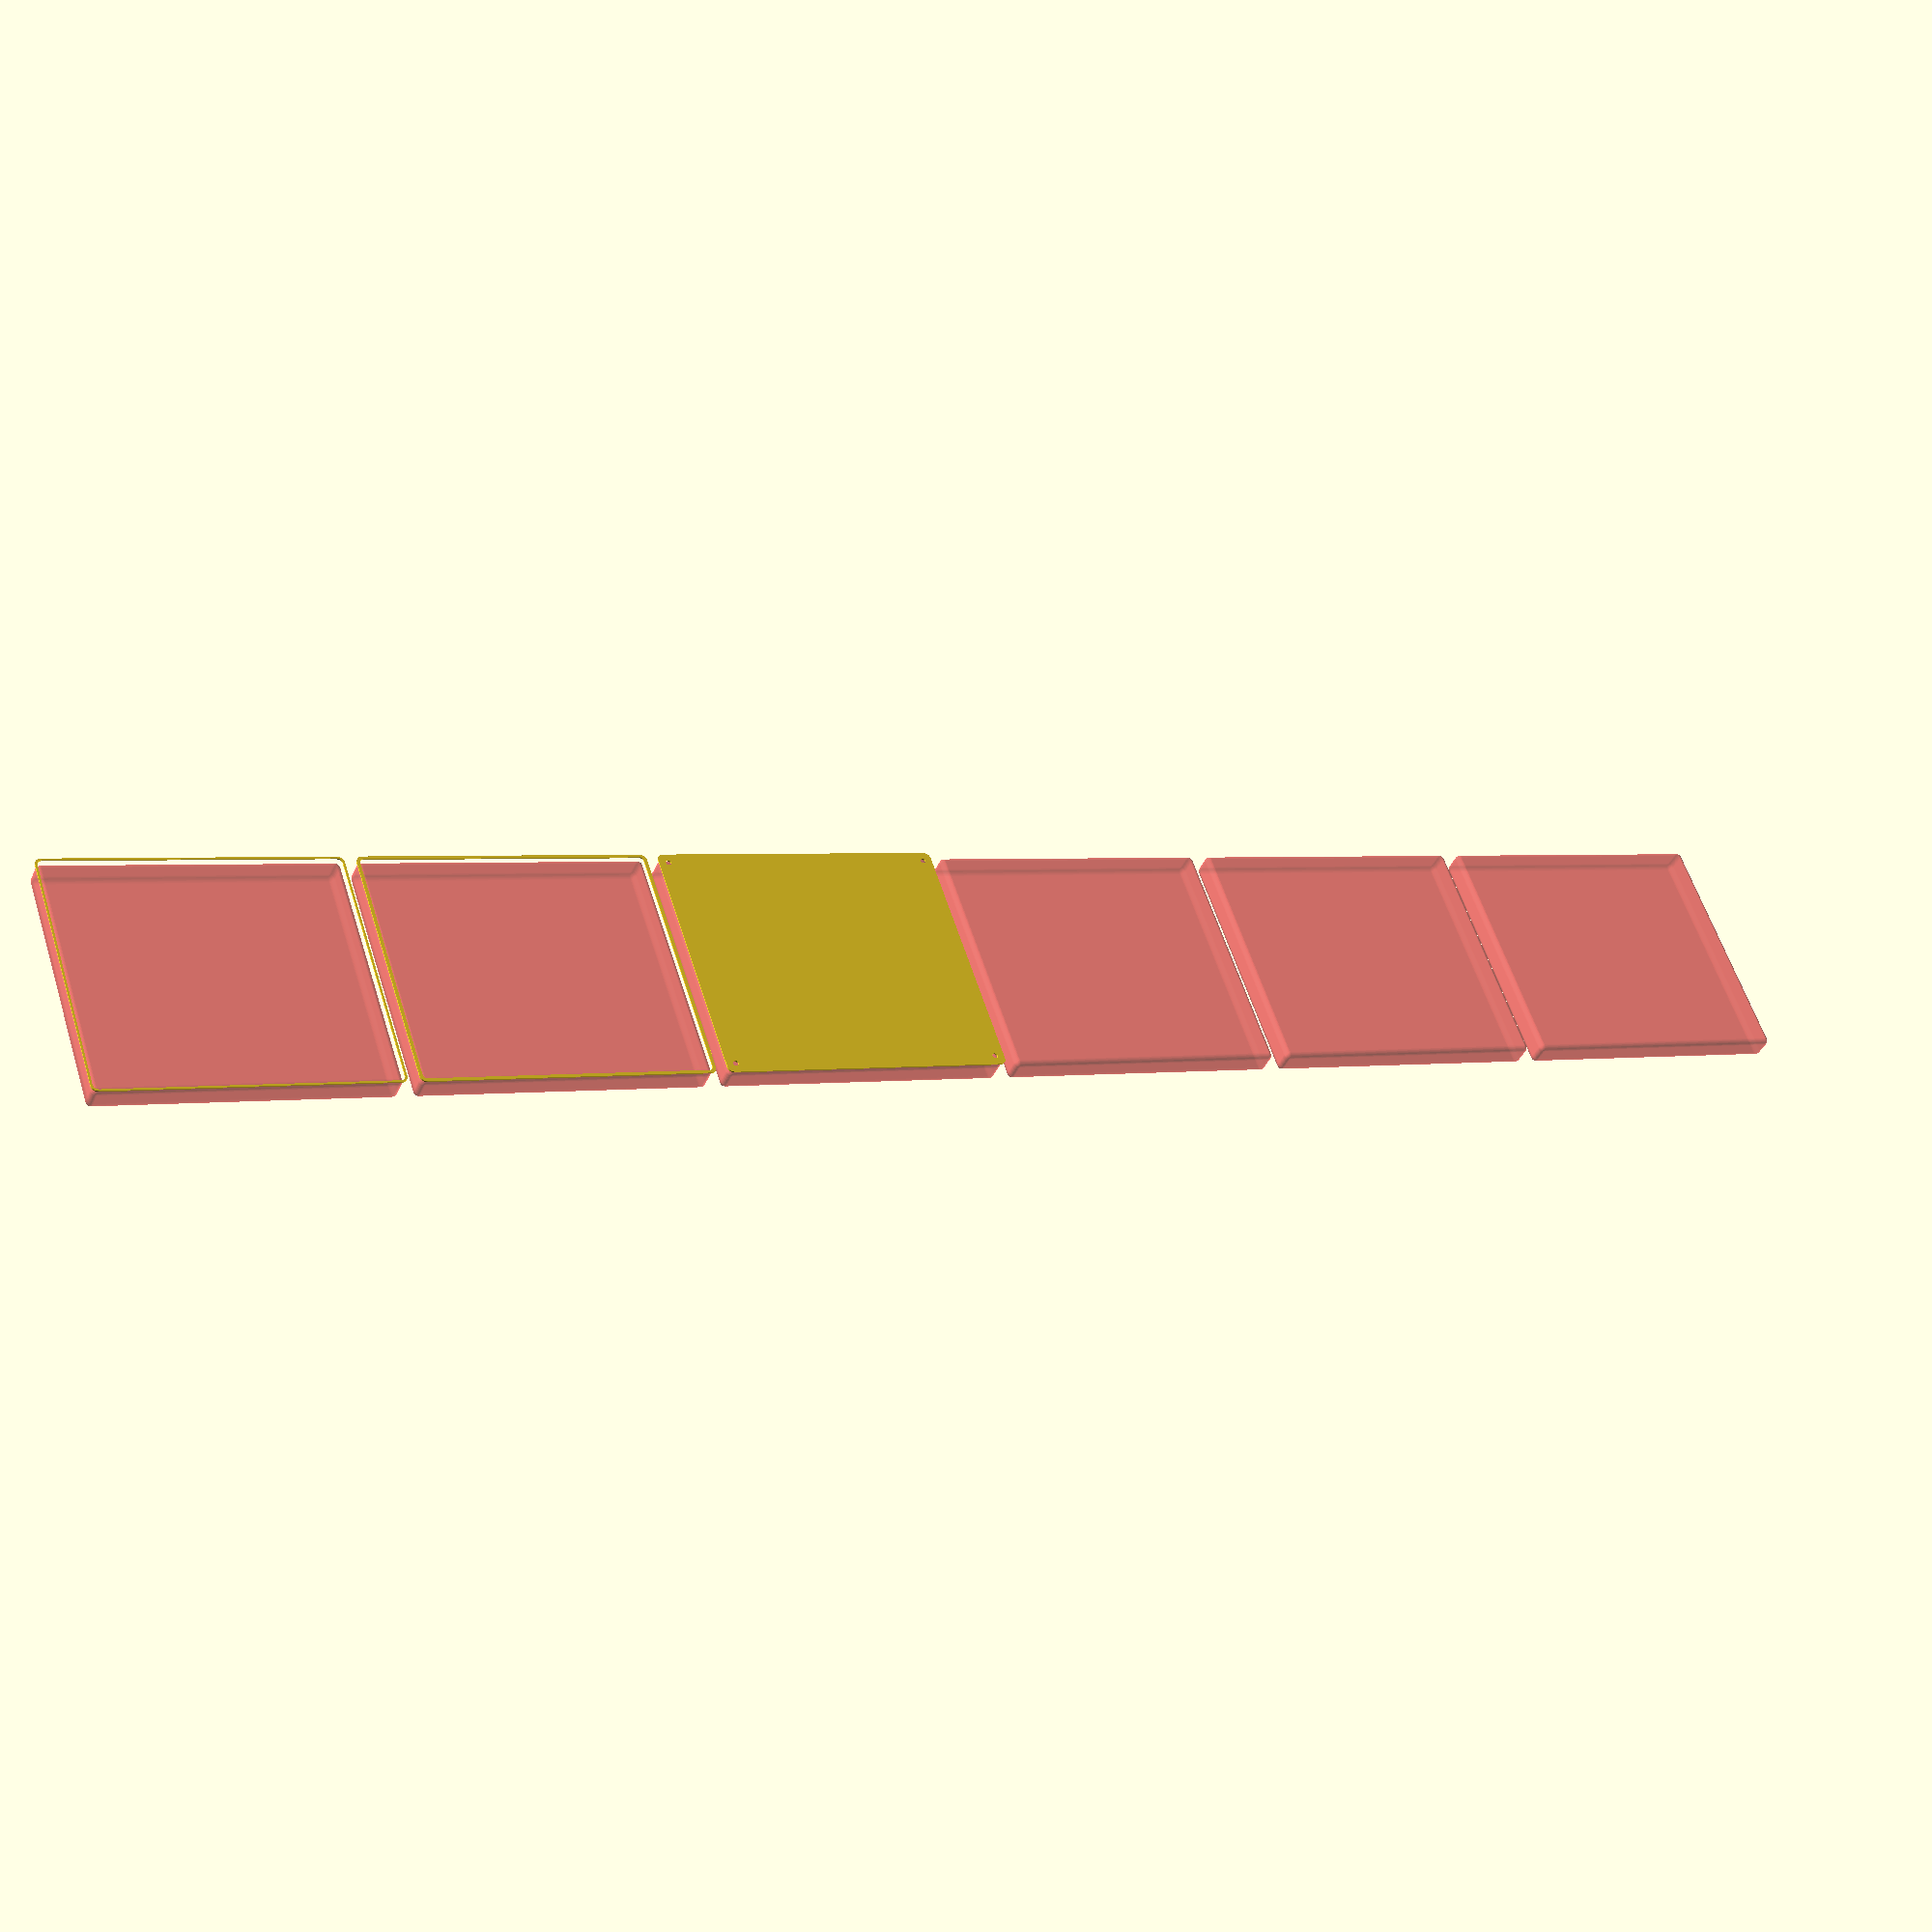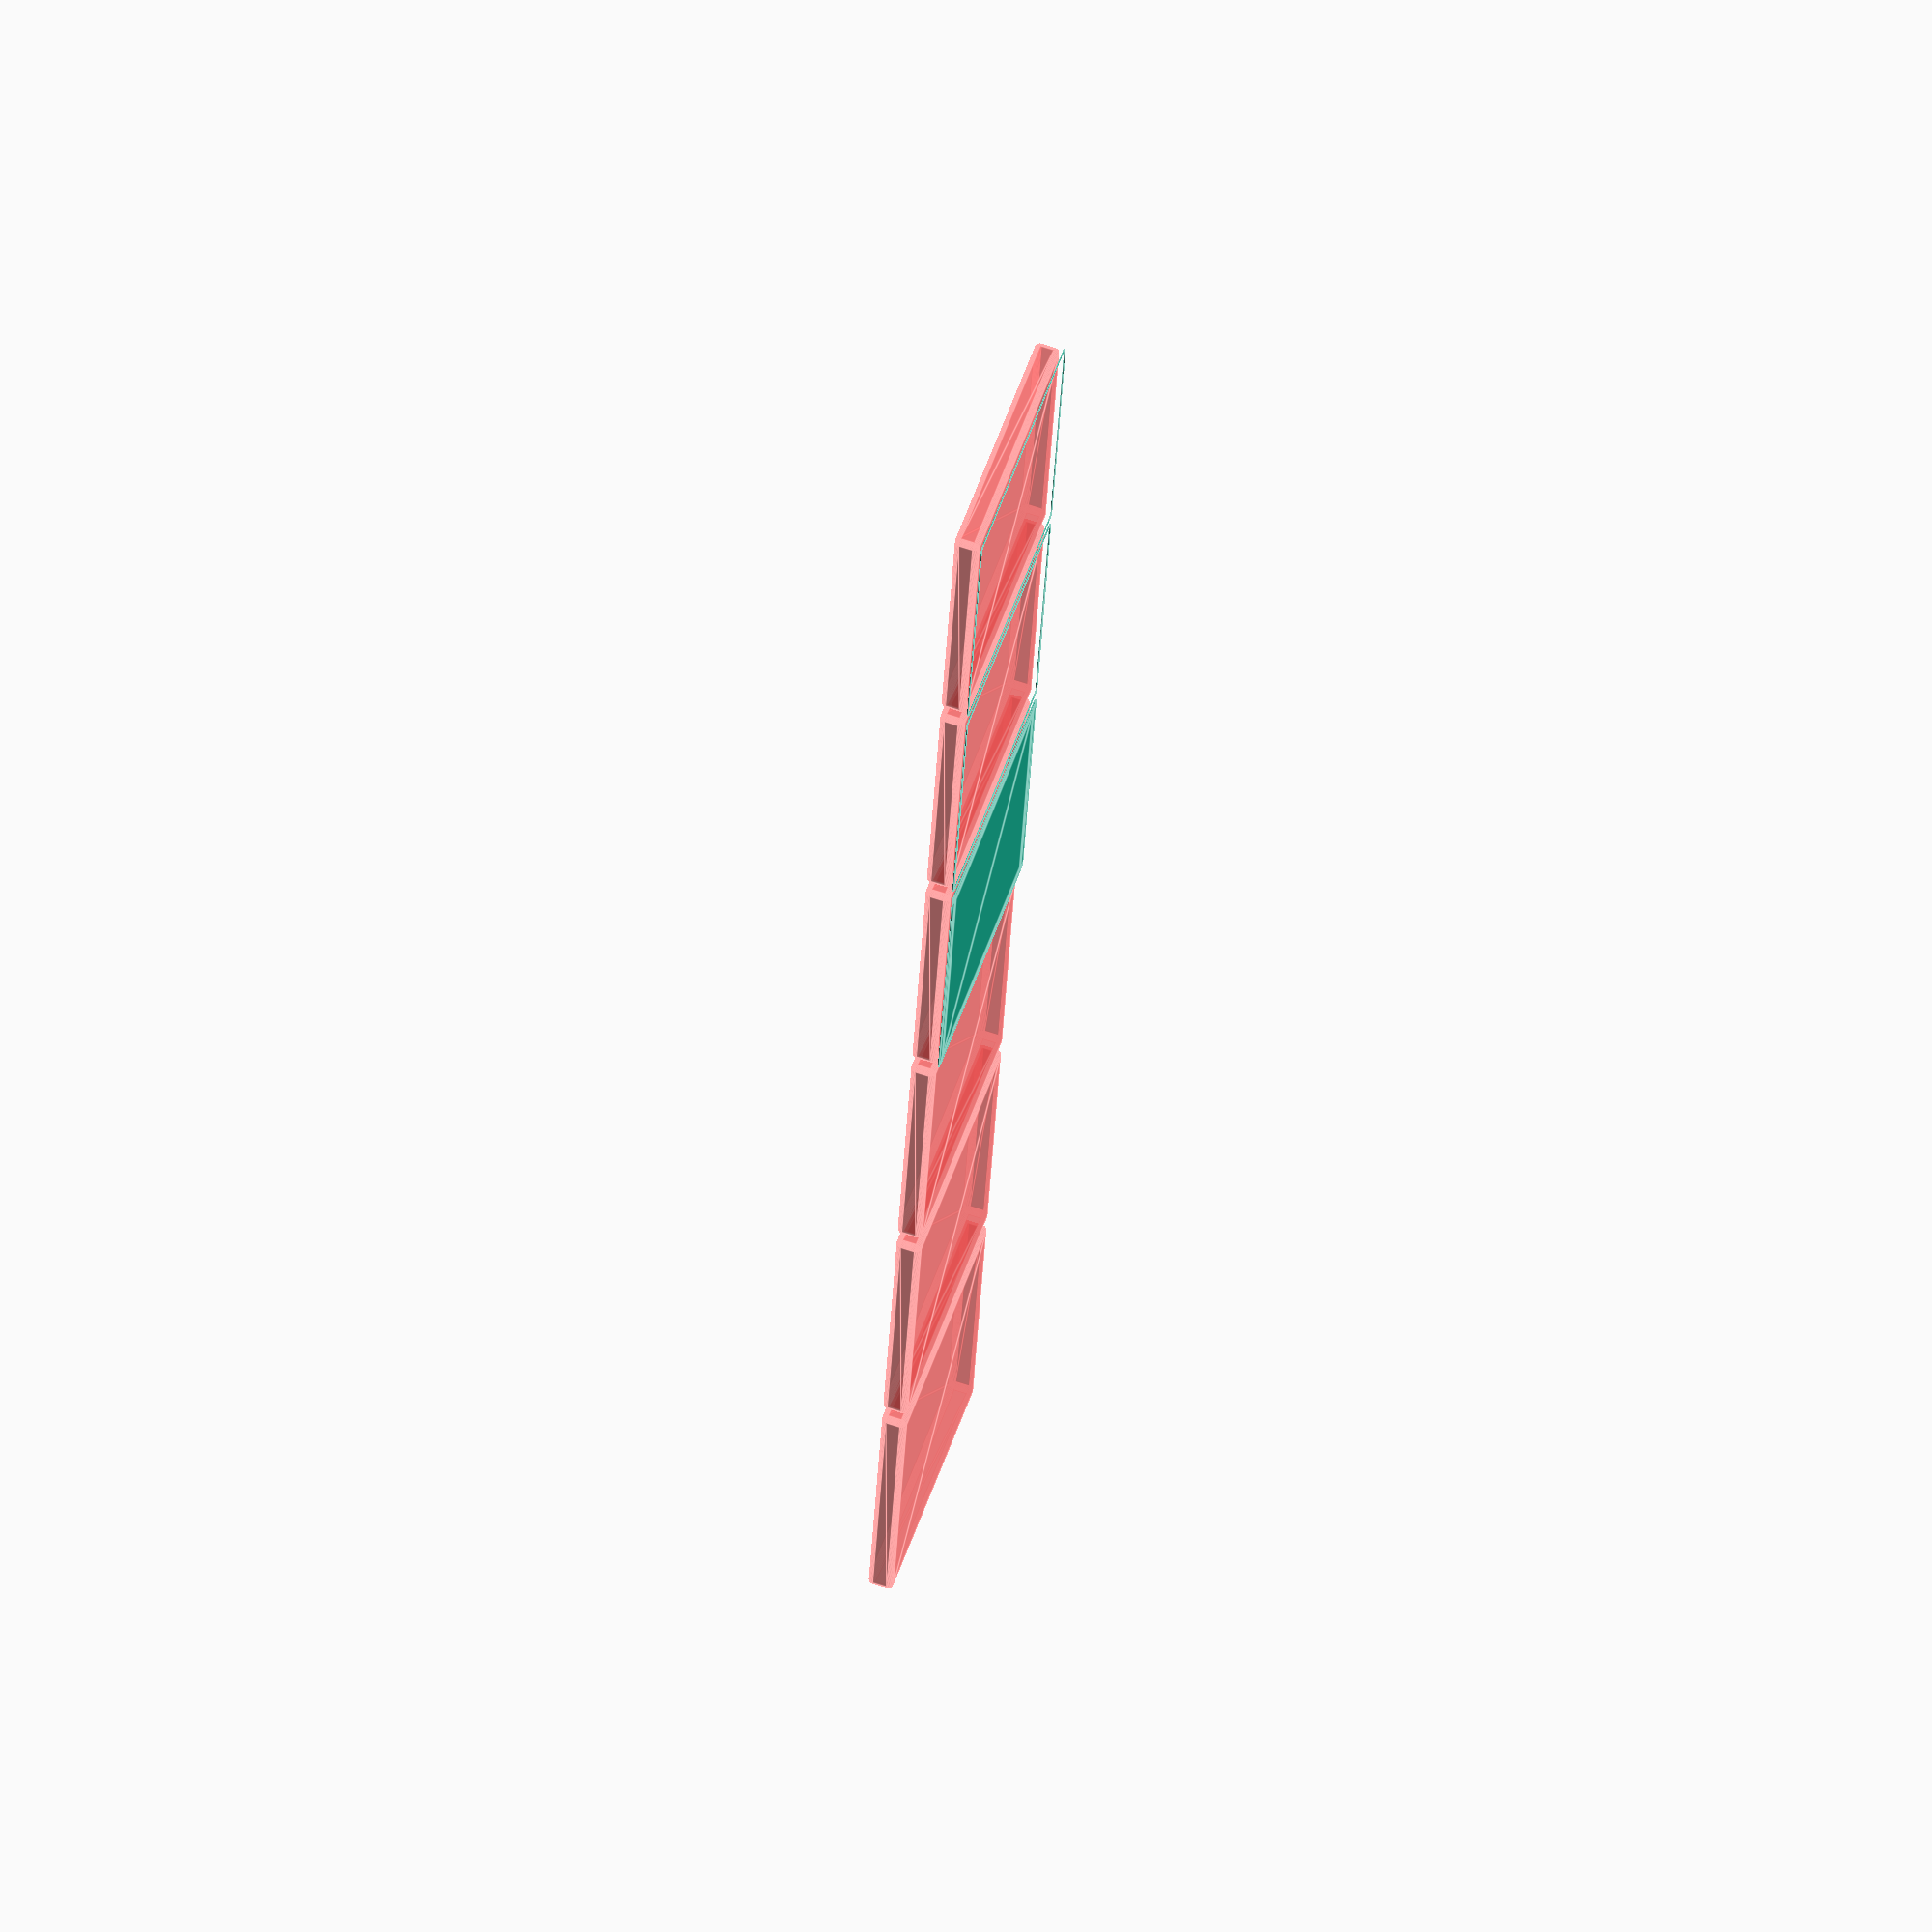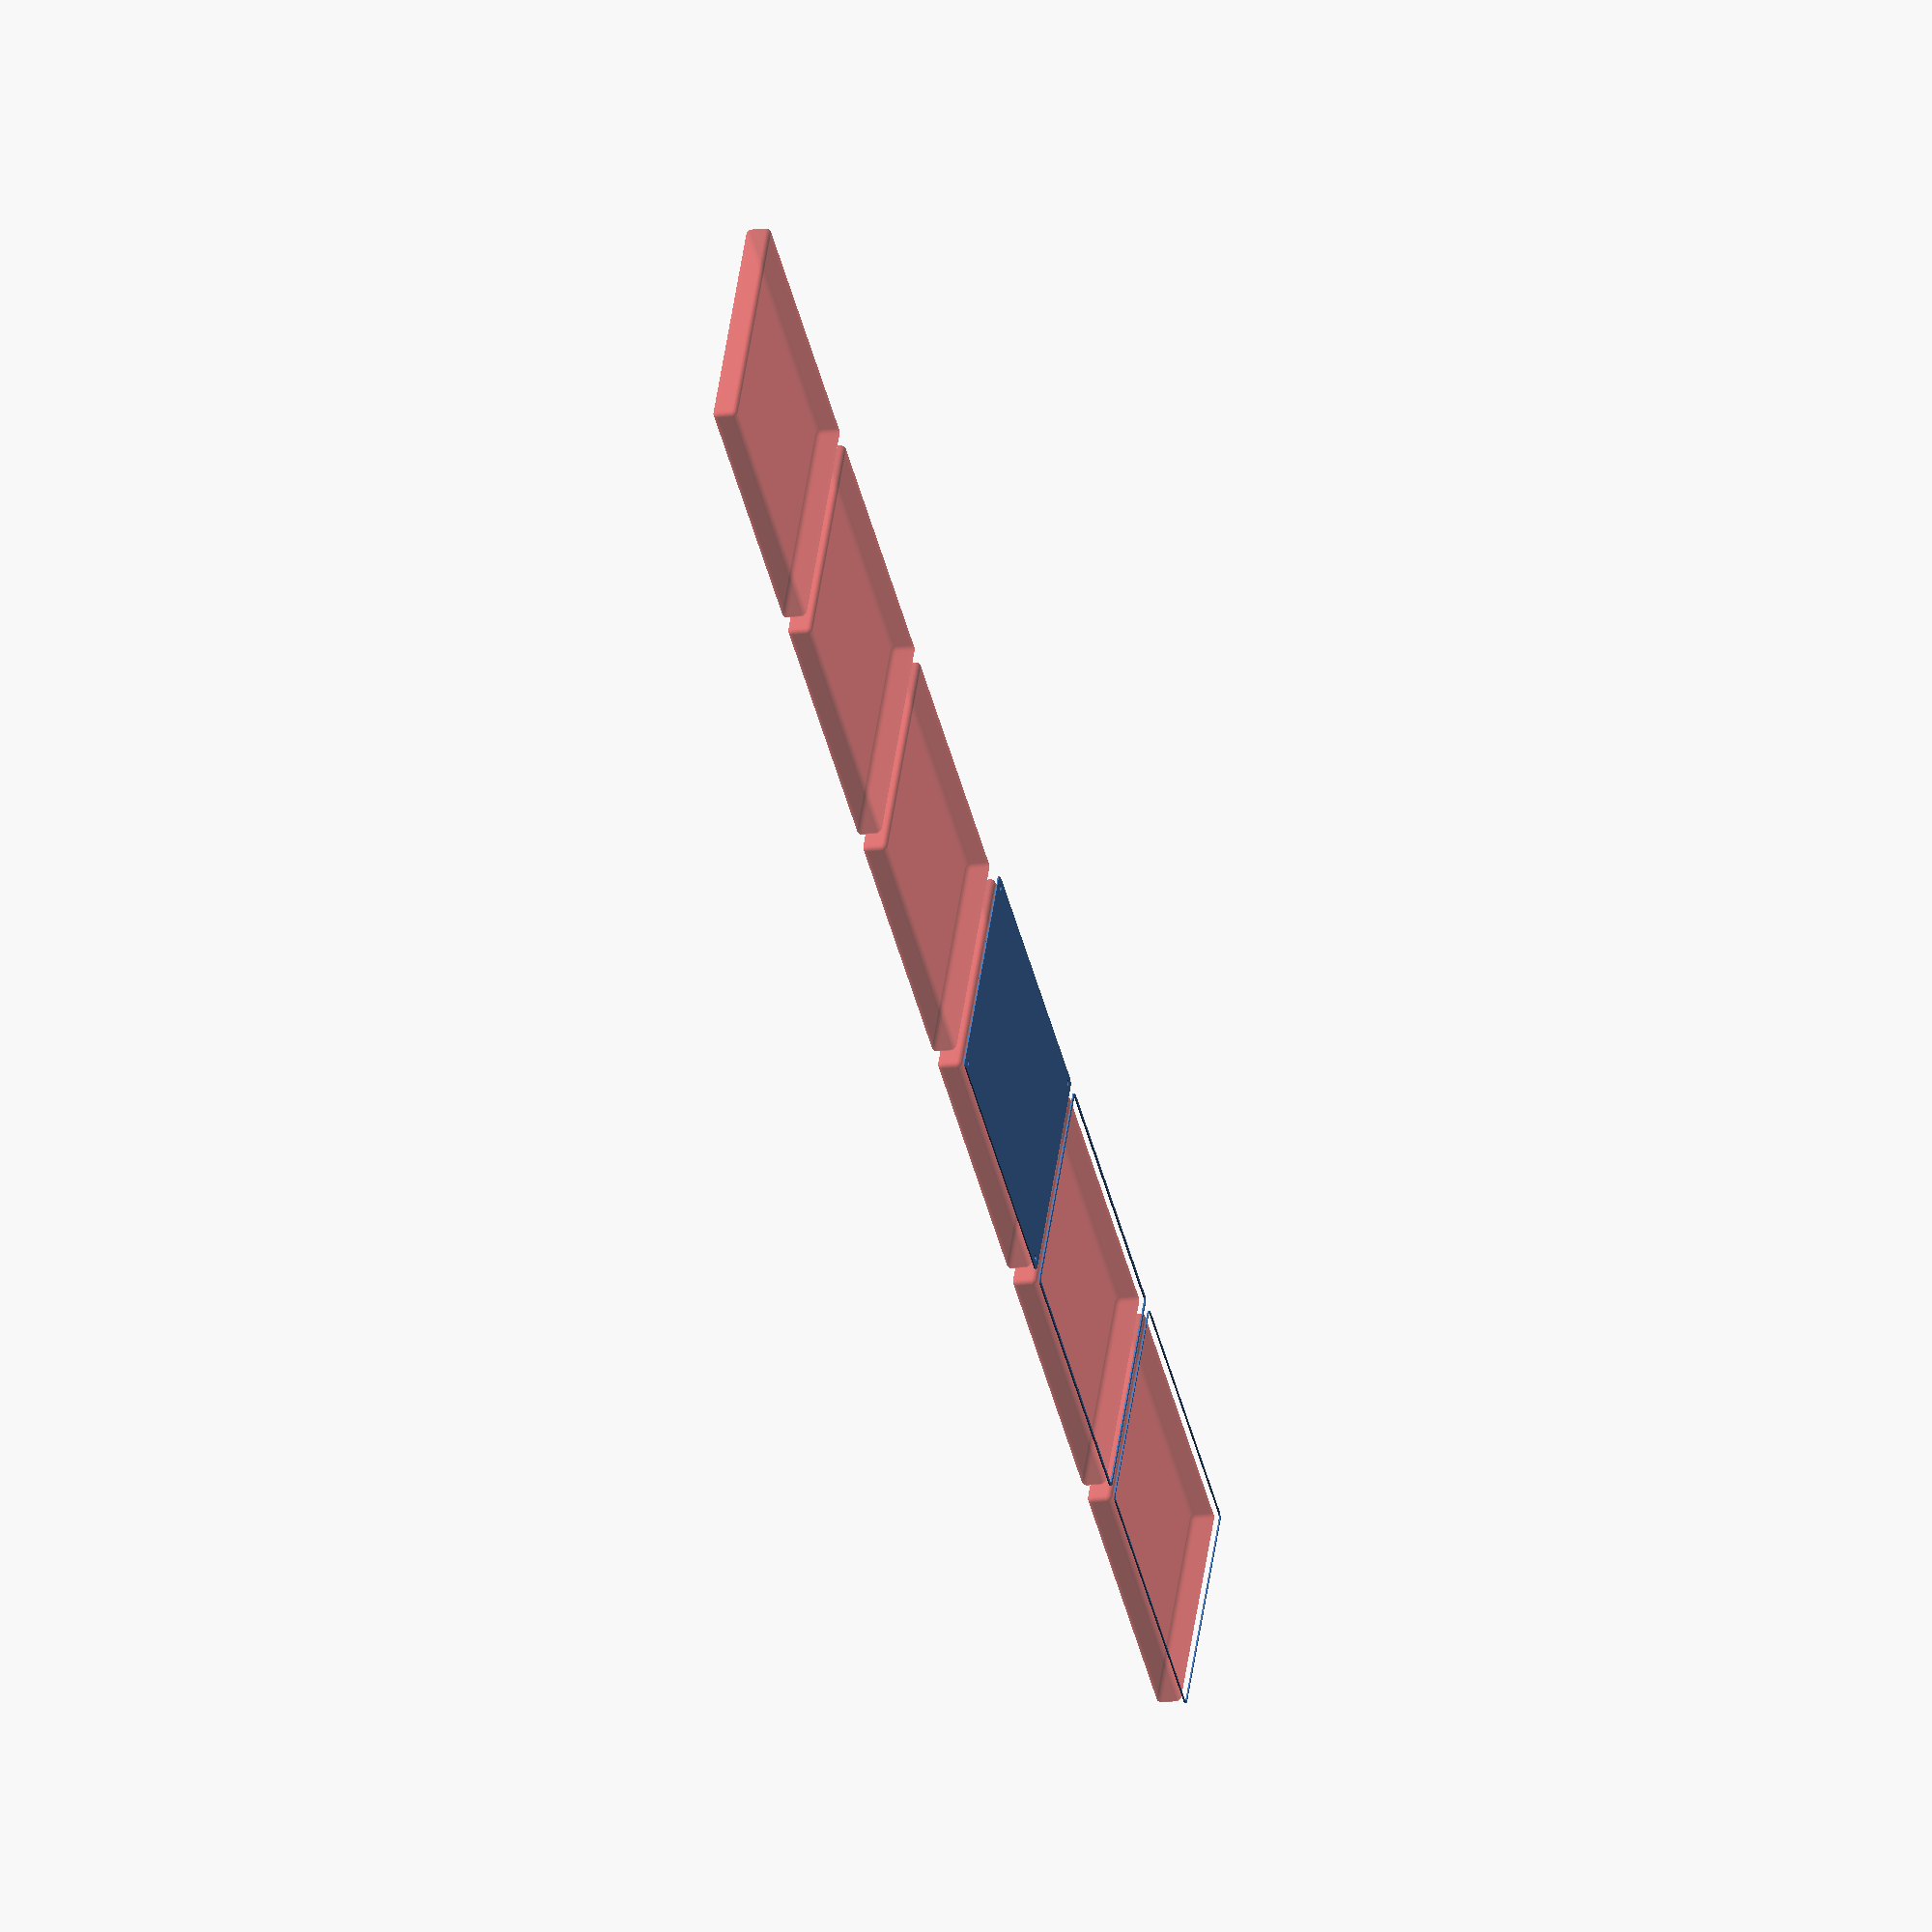
<openscad>
$fn = 50;


union() {
	translate(v = [0, 0, 0]) {
		projection() {
			intersection() {
				translate(v = [-500, -500, -7.5000000000]) {
					cube(size = [1000, 1000, 0.1000000000]);
				}
				difference() {
					union() {
						hull() {
							translate(v = [-92.5000000000, 107.5000000000, 0]) {
								cylinder(h = 18, r = 5);
							}
							translate(v = [92.5000000000, 107.5000000000, 0]) {
								cylinder(h = 18, r = 5);
							}
							translate(v = [-92.5000000000, -107.5000000000, 0]) {
								cylinder(h = 18, r = 5);
							}
							translate(v = [92.5000000000, -107.5000000000, 0]) {
								cylinder(h = 18, r = 5);
							}
						}
					}
					union() {
						translate(v = [-90.0000000000, -105.0000000000, 2]) {
							rotate(a = [0, 0, 0]) {
								difference() {
									union() {
										translate(v = [0, 0, -1.7000000000]) {
											cylinder(h = 1.7000000000, r1 = 1.5000000000, r2 = 2.4000000000);
										}
										cylinder(h = 250, r = 2.4000000000);
										translate(v = [0, 0, -6.0000000000]) {
											cylinder(h = 6, r = 1.5000000000);
										}
										translate(v = [0, 0, -6.0000000000]) {
											cylinder(h = 6, r = 1.8000000000);
										}
										translate(v = [0, 0, -6.0000000000]) {
											cylinder(h = 6, r = 1.5000000000);
										}
									}
									union();
								}
							}
						}
						translate(v = [90.0000000000, -105.0000000000, 2]) {
							rotate(a = [0, 0, 0]) {
								difference() {
									union() {
										translate(v = [0, 0, -1.7000000000]) {
											cylinder(h = 1.7000000000, r1 = 1.5000000000, r2 = 2.4000000000);
										}
										cylinder(h = 250, r = 2.4000000000);
										translate(v = [0, 0, -6.0000000000]) {
											cylinder(h = 6, r = 1.5000000000);
										}
										translate(v = [0, 0, -6.0000000000]) {
											cylinder(h = 6, r = 1.8000000000);
										}
										translate(v = [0, 0, -6.0000000000]) {
											cylinder(h = 6, r = 1.5000000000);
										}
									}
									union();
								}
							}
						}
						translate(v = [-90.0000000000, 105.0000000000, 2]) {
							rotate(a = [0, 0, 0]) {
								difference() {
									union() {
										translate(v = [0, 0, -1.7000000000]) {
											cylinder(h = 1.7000000000, r1 = 1.5000000000, r2 = 2.4000000000);
										}
										cylinder(h = 250, r = 2.4000000000);
										translate(v = [0, 0, -6.0000000000]) {
											cylinder(h = 6, r = 1.5000000000);
										}
										translate(v = [0, 0, -6.0000000000]) {
											cylinder(h = 6, r = 1.8000000000);
										}
										translate(v = [0, 0, -6.0000000000]) {
											cylinder(h = 6, r = 1.5000000000);
										}
									}
									union();
								}
							}
						}
						translate(v = [90.0000000000, 105.0000000000, 2]) {
							rotate(a = [0, 0, 0]) {
								difference() {
									union() {
										translate(v = [0, 0, -1.7000000000]) {
											cylinder(h = 1.7000000000, r1 = 1.5000000000, r2 = 2.4000000000);
										}
										cylinder(h = 250, r = 2.4000000000);
										translate(v = [0, 0, -6.0000000000]) {
											cylinder(h = 6, r = 1.5000000000);
										}
										translate(v = [0, 0, -6.0000000000]) {
											cylinder(h = 6, r = 1.8000000000);
										}
										translate(v = [0, 0, -6.0000000000]) {
											cylinder(h = 6, r = 1.5000000000);
										}
									}
									union();
								}
							}
						}
						translate(v = [0, 0, 3]) {
							#hull() {
								union() {
									translate(v = [-92.0000000000, 107.0000000000, 4]) {
										cylinder(h = 11, r = 4);
									}
									translate(v = [-92.0000000000, 107.0000000000, 4]) {
										sphere(r = 4);
									}
									translate(v = [-92.0000000000, 107.0000000000, 15]) {
										sphere(r = 4);
									}
								}
								union() {
									translate(v = [92.0000000000, 107.0000000000, 4]) {
										cylinder(h = 11, r = 4);
									}
									translate(v = [92.0000000000, 107.0000000000, 4]) {
										sphere(r = 4);
									}
									translate(v = [92.0000000000, 107.0000000000, 15]) {
										sphere(r = 4);
									}
								}
								union() {
									translate(v = [-92.0000000000, -107.0000000000, 4]) {
										cylinder(h = 11, r = 4);
									}
									translate(v = [-92.0000000000, -107.0000000000, 4]) {
										sphere(r = 4);
									}
									translate(v = [-92.0000000000, -107.0000000000, 15]) {
										sphere(r = 4);
									}
								}
								union() {
									translate(v = [92.0000000000, -107.0000000000, 4]) {
										cylinder(h = 11, r = 4);
									}
									translate(v = [92.0000000000, -107.0000000000, 4]) {
										sphere(r = 4);
									}
									translate(v = [92.0000000000, -107.0000000000, 15]) {
										sphere(r = 4);
									}
								}
							}
						}
					}
				}
			}
		}
	}
	translate(v = [0, 234, 0]) {
		projection() {
			intersection() {
				translate(v = [-500, -500, -4.5000000000]) {
					cube(size = [1000, 1000, 0.1000000000]);
				}
				difference() {
					union() {
						hull() {
							translate(v = [-92.5000000000, 107.5000000000, 0]) {
								cylinder(h = 18, r = 5);
							}
							translate(v = [92.5000000000, 107.5000000000, 0]) {
								cylinder(h = 18, r = 5);
							}
							translate(v = [-92.5000000000, -107.5000000000, 0]) {
								cylinder(h = 18, r = 5);
							}
							translate(v = [92.5000000000, -107.5000000000, 0]) {
								cylinder(h = 18, r = 5);
							}
						}
					}
					union() {
						translate(v = [-90.0000000000, -105.0000000000, 2]) {
							rotate(a = [0, 0, 0]) {
								difference() {
									union() {
										translate(v = [0, 0, -1.7000000000]) {
											cylinder(h = 1.7000000000, r1 = 1.5000000000, r2 = 2.4000000000);
										}
										cylinder(h = 250, r = 2.4000000000);
										translate(v = [0, 0, -6.0000000000]) {
											cylinder(h = 6, r = 1.5000000000);
										}
										translate(v = [0, 0, -6.0000000000]) {
											cylinder(h = 6, r = 1.8000000000);
										}
										translate(v = [0, 0, -6.0000000000]) {
											cylinder(h = 6, r = 1.5000000000);
										}
									}
									union();
								}
							}
						}
						translate(v = [90.0000000000, -105.0000000000, 2]) {
							rotate(a = [0, 0, 0]) {
								difference() {
									union() {
										translate(v = [0, 0, -1.7000000000]) {
											cylinder(h = 1.7000000000, r1 = 1.5000000000, r2 = 2.4000000000);
										}
										cylinder(h = 250, r = 2.4000000000);
										translate(v = [0, 0, -6.0000000000]) {
											cylinder(h = 6, r = 1.5000000000);
										}
										translate(v = [0, 0, -6.0000000000]) {
											cylinder(h = 6, r = 1.8000000000);
										}
										translate(v = [0, 0, -6.0000000000]) {
											cylinder(h = 6, r = 1.5000000000);
										}
									}
									union();
								}
							}
						}
						translate(v = [-90.0000000000, 105.0000000000, 2]) {
							rotate(a = [0, 0, 0]) {
								difference() {
									union() {
										translate(v = [0, 0, -1.7000000000]) {
											cylinder(h = 1.7000000000, r1 = 1.5000000000, r2 = 2.4000000000);
										}
										cylinder(h = 250, r = 2.4000000000);
										translate(v = [0, 0, -6.0000000000]) {
											cylinder(h = 6, r = 1.5000000000);
										}
										translate(v = [0, 0, -6.0000000000]) {
											cylinder(h = 6, r = 1.8000000000);
										}
										translate(v = [0, 0, -6.0000000000]) {
											cylinder(h = 6, r = 1.5000000000);
										}
									}
									union();
								}
							}
						}
						translate(v = [90.0000000000, 105.0000000000, 2]) {
							rotate(a = [0, 0, 0]) {
								difference() {
									union() {
										translate(v = [0, 0, -1.7000000000]) {
											cylinder(h = 1.7000000000, r1 = 1.5000000000, r2 = 2.4000000000);
										}
										cylinder(h = 250, r = 2.4000000000);
										translate(v = [0, 0, -6.0000000000]) {
											cylinder(h = 6, r = 1.5000000000);
										}
										translate(v = [0, 0, -6.0000000000]) {
											cylinder(h = 6, r = 1.8000000000);
										}
										translate(v = [0, 0, -6.0000000000]) {
											cylinder(h = 6, r = 1.5000000000);
										}
									}
									union();
								}
							}
						}
						translate(v = [0, 0, 3]) {
							#hull() {
								union() {
									translate(v = [-92.0000000000, 107.0000000000, 4]) {
										cylinder(h = 11, r = 4);
									}
									translate(v = [-92.0000000000, 107.0000000000, 4]) {
										sphere(r = 4);
									}
									translate(v = [-92.0000000000, 107.0000000000, 15]) {
										sphere(r = 4);
									}
								}
								union() {
									translate(v = [92.0000000000, 107.0000000000, 4]) {
										cylinder(h = 11, r = 4);
									}
									translate(v = [92.0000000000, 107.0000000000, 4]) {
										sphere(r = 4);
									}
									translate(v = [92.0000000000, 107.0000000000, 15]) {
										sphere(r = 4);
									}
								}
								union() {
									translate(v = [-92.0000000000, -107.0000000000, 4]) {
										cylinder(h = 11, r = 4);
									}
									translate(v = [-92.0000000000, -107.0000000000, 4]) {
										sphere(r = 4);
									}
									translate(v = [-92.0000000000, -107.0000000000, 15]) {
										sphere(r = 4);
									}
								}
								union() {
									translate(v = [92.0000000000, -107.0000000000, 4]) {
										cylinder(h = 11, r = 4);
									}
									translate(v = [92.0000000000, -107.0000000000, 4]) {
										sphere(r = 4);
									}
									translate(v = [92.0000000000, -107.0000000000, 15]) {
										sphere(r = 4);
									}
								}
							}
						}
					}
				}
			}
		}
	}
	translate(v = [0, 468, 0]) {
		projection() {
			intersection() {
				translate(v = [-500, -500, -1.5000000000]) {
					cube(size = [1000, 1000, 0.1000000000]);
				}
				difference() {
					union() {
						hull() {
							translate(v = [-92.5000000000, 107.5000000000, 0]) {
								cylinder(h = 18, r = 5);
							}
							translate(v = [92.5000000000, 107.5000000000, 0]) {
								cylinder(h = 18, r = 5);
							}
							translate(v = [-92.5000000000, -107.5000000000, 0]) {
								cylinder(h = 18, r = 5);
							}
							translate(v = [92.5000000000, -107.5000000000, 0]) {
								cylinder(h = 18, r = 5);
							}
						}
					}
					union() {
						translate(v = [-90.0000000000, -105.0000000000, 2]) {
							rotate(a = [0, 0, 0]) {
								difference() {
									union() {
										translate(v = [0, 0, -1.7000000000]) {
											cylinder(h = 1.7000000000, r1 = 1.5000000000, r2 = 2.4000000000);
										}
										cylinder(h = 250, r = 2.4000000000);
										translate(v = [0, 0, -6.0000000000]) {
											cylinder(h = 6, r = 1.5000000000);
										}
										translate(v = [0, 0, -6.0000000000]) {
											cylinder(h = 6, r = 1.8000000000);
										}
										translate(v = [0, 0, -6.0000000000]) {
											cylinder(h = 6, r = 1.5000000000);
										}
									}
									union();
								}
							}
						}
						translate(v = [90.0000000000, -105.0000000000, 2]) {
							rotate(a = [0, 0, 0]) {
								difference() {
									union() {
										translate(v = [0, 0, -1.7000000000]) {
											cylinder(h = 1.7000000000, r1 = 1.5000000000, r2 = 2.4000000000);
										}
										cylinder(h = 250, r = 2.4000000000);
										translate(v = [0, 0, -6.0000000000]) {
											cylinder(h = 6, r = 1.5000000000);
										}
										translate(v = [0, 0, -6.0000000000]) {
											cylinder(h = 6, r = 1.8000000000);
										}
										translate(v = [0, 0, -6.0000000000]) {
											cylinder(h = 6, r = 1.5000000000);
										}
									}
									union();
								}
							}
						}
						translate(v = [-90.0000000000, 105.0000000000, 2]) {
							rotate(a = [0, 0, 0]) {
								difference() {
									union() {
										translate(v = [0, 0, -1.7000000000]) {
											cylinder(h = 1.7000000000, r1 = 1.5000000000, r2 = 2.4000000000);
										}
										cylinder(h = 250, r = 2.4000000000);
										translate(v = [0, 0, -6.0000000000]) {
											cylinder(h = 6, r = 1.5000000000);
										}
										translate(v = [0, 0, -6.0000000000]) {
											cylinder(h = 6, r = 1.8000000000);
										}
										translate(v = [0, 0, -6.0000000000]) {
											cylinder(h = 6, r = 1.5000000000);
										}
									}
									union();
								}
							}
						}
						translate(v = [90.0000000000, 105.0000000000, 2]) {
							rotate(a = [0, 0, 0]) {
								difference() {
									union() {
										translate(v = [0, 0, -1.7000000000]) {
											cylinder(h = 1.7000000000, r1 = 1.5000000000, r2 = 2.4000000000);
										}
										cylinder(h = 250, r = 2.4000000000);
										translate(v = [0, 0, -6.0000000000]) {
											cylinder(h = 6, r = 1.5000000000);
										}
										translate(v = [0, 0, -6.0000000000]) {
											cylinder(h = 6, r = 1.8000000000);
										}
										translate(v = [0, 0, -6.0000000000]) {
											cylinder(h = 6, r = 1.5000000000);
										}
									}
									union();
								}
							}
						}
						translate(v = [0, 0, 3]) {
							#hull() {
								union() {
									translate(v = [-92.0000000000, 107.0000000000, 4]) {
										cylinder(h = 11, r = 4);
									}
									translate(v = [-92.0000000000, 107.0000000000, 4]) {
										sphere(r = 4);
									}
									translate(v = [-92.0000000000, 107.0000000000, 15]) {
										sphere(r = 4);
									}
								}
								union() {
									translate(v = [92.0000000000, 107.0000000000, 4]) {
										cylinder(h = 11, r = 4);
									}
									translate(v = [92.0000000000, 107.0000000000, 4]) {
										sphere(r = 4);
									}
									translate(v = [92.0000000000, 107.0000000000, 15]) {
										sphere(r = 4);
									}
								}
								union() {
									translate(v = [-92.0000000000, -107.0000000000, 4]) {
										cylinder(h = 11, r = 4);
									}
									translate(v = [-92.0000000000, -107.0000000000, 4]) {
										sphere(r = 4);
									}
									translate(v = [-92.0000000000, -107.0000000000, 15]) {
										sphere(r = 4);
									}
								}
								union() {
									translate(v = [92.0000000000, -107.0000000000, 4]) {
										cylinder(h = 11, r = 4);
									}
									translate(v = [92.0000000000, -107.0000000000, 4]) {
										sphere(r = 4);
									}
									translate(v = [92.0000000000, -107.0000000000, 15]) {
										sphere(r = 4);
									}
								}
							}
						}
					}
				}
			}
		}
	}
	translate(v = [0, 702, 0]) {
		projection() {
			intersection() {
				translate(v = [-500, -500, 1.5000000000]) {
					cube(size = [1000, 1000, 0.1000000000]);
				}
				difference() {
					union() {
						hull() {
							translate(v = [-92.5000000000, 107.5000000000, 0]) {
								cylinder(h = 18, r = 5);
							}
							translate(v = [92.5000000000, 107.5000000000, 0]) {
								cylinder(h = 18, r = 5);
							}
							translate(v = [-92.5000000000, -107.5000000000, 0]) {
								cylinder(h = 18, r = 5);
							}
							translate(v = [92.5000000000, -107.5000000000, 0]) {
								cylinder(h = 18, r = 5);
							}
						}
					}
					union() {
						translate(v = [-90.0000000000, -105.0000000000, 2]) {
							rotate(a = [0, 0, 0]) {
								difference() {
									union() {
										translate(v = [0, 0, -1.7000000000]) {
											cylinder(h = 1.7000000000, r1 = 1.5000000000, r2 = 2.4000000000);
										}
										cylinder(h = 250, r = 2.4000000000);
										translate(v = [0, 0, -6.0000000000]) {
											cylinder(h = 6, r = 1.5000000000);
										}
										translate(v = [0, 0, -6.0000000000]) {
											cylinder(h = 6, r = 1.8000000000);
										}
										translate(v = [0, 0, -6.0000000000]) {
											cylinder(h = 6, r = 1.5000000000);
										}
									}
									union();
								}
							}
						}
						translate(v = [90.0000000000, -105.0000000000, 2]) {
							rotate(a = [0, 0, 0]) {
								difference() {
									union() {
										translate(v = [0, 0, -1.7000000000]) {
											cylinder(h = 1.7000000000, r1 = 1.5000000000, r2 = 2.4000000000);
										}
										cylinder(h = 250, r = 2.4000000000);
										translate(v = [0, 0, -6.0000000000]) {
											cylinder(h = 6, r = 1.5000000000);
										}
										translate(v = [0, 0, -6.0000000000]) {
											cylinder(h = 6, r = 1.8000000000);
										}
										translate(v = [0, 0, -6.0000000000]) {
											cylinder(h = 6, r = 1.5000000000);
										}
									}
									union();
								}
							}
						}
						translate(v = [-90.0000000000, 105.0000000000, 2]) {
							rotate(a = [0, 0, 0]) {
								difference() {
									union() {
										translate(v = [0, 0, -1.7000000000]) {
											cylinder(h = 1.7000000000, r1 = 1.5000000000, r2 = 2.4000000000);
										}
										cylinder(h = 250, r = 2.4000000000);
										translate(v = [0, 0, -6.0000000000]) {
											cylinder(h = 6, r = 1.5000000000);
										}
										translate(v = [0, 0, -6.0000000000]) {
											cylinder(h = 6, r = 1.8000000000);
										}
										translate(v = [0, 0, -6.0000000000]) {
											cylinder(h = 6, r = 1.5000000000);
										}
									}
									union();
								}
							}
						}
						translate(v = [90.0000000000, 105.0000000000, 2]) {
							rotate(a = [0, 0, 0]) {
								difference() {
									union() {
										translate(v = [0, 0, -1.7000000000]) {
											cylinder(h = 1.7000000000, r1 = 1.5000000000, r2 = 2.4000000000);
										}
										cylinder(h = 250, r = 2.4000000000);
										translate(v = [0, 0, -6.0000000000]) {
											cylinder(h = 6, r = 1.5000000000);
										}
										translate(v = [0, 0, -6.0000000000]) {
											cylinder(h = 6, r = 1.8000000000);
										}
										translate(v = [0, 0, -6.0000000000]) {
											cylinder(h = 6, r = 1.5000000000);
										}
									}
									union();
								}
							}
						}
						translate(v = [0, 0, 3]) {
							#hull() {
								union() {
									translate(v = [-92.0000000000, 107.0000000000, 4]) {
										cylinder(h = 11, r = 4);
									}
									translate(v = [-92.0000000000, 107.0000000000, 4]) {
										sphere(r = 4);
									}
									translate(v = [-92.0000000000, 107.0000000000, 15]) {
										sphere(r = 4);
									}
								}
								union() {
									translate(v = [92.0000000000, 107.0000000000, 4]) {
										cylinder(h = 11, r = 4);
									}
									translate(v = [92.0000000000, 107.0000000000, 4]) {
										sphere(r = 4);
									}
									translate(v = [92.0000000000, 107.0000000000, 15]) {
										sphere(r = 4);
									}
								}
								union() {
									translate(v = [-92.0000000000, -107.0000000000, 4]) {
										cylinder(h = 11, r = 4);
									}
									translate(v = [-92.0000000000, -107.0000000000, 4]) {
										sphere(r = 4);
									}
									translate(v = [-92.0000000000, -107.0000000000, 15]) {
										sphere(r = 4);
									}
								}
								union() {
									translate(v = [92.0000000000, -107.0000000000, 4]) {
										cylinder(h = 11, r = 4);
									}
									translate(v = [92.0000000000, -107.0000000000, 4]) {
										sphere(r = 4);
									}
									translate(v = [92.0000000000, -107.0000000000, 15]) {
										sphere(r = 4);
									}
								}
							}
						}
					}
				}
			}
		}
	}
	translate(v = [0, 936, 0]) {
		projection() {
			intersection() {
				translate(v = [-500, -500, 4.5000000000]) {
					cube(size = [1000, 1000, 0.1000000000]);
				}
				difference() {
					union() {
						hull() {
							translate(v = [-92.5000000000, 107.5000000000, 0]) {
								cylinder(h = 18, r = 5);
							}
							translate(v = [92.5000000000, 107.5000000000, 0]) {
								cylinder(h = 18, r = 5);
							}
							translate(v = [-92.5000000000, -107.5000000000, 0]) {
								cylinder(h = 18, r = 5);
							}
							translate(v = [92.5000000000, -107.5000000000, 0]) {
								cylinder(h = 18, r = 5);
							}
						}
					}
					union() {
						translate(v = [-90.0000000000, -105.0000000000, 2]) {
							rotate(a = [0, 0, 0]) {
								difference() {
									union() {
										translate(v = [0, 0, -1.7000000000]) {
											cylinder(h = 1.7000000000, r1 = 1.5000000000, r2 = 2.4000000000);
										}
										cylinder(h = 250, r = 2.4000000000);
										translate(v = [0, 0, -6.0000000000]) {
											cylinder(h = 6, r = 1.5000000000);
										}
										translate(v = [0, 0, -6.0000000000]) {
											cylinder(h = 6, r = 1.8000000000);
										}
										translate(v = [0, 0, -6.0000000000]) {
											cylinder(h = 6, r = 1.5000000000);
										}
									}
									union();
								}
							}
						}
						translate(v = [90.0000000000, -105.0000000000, 2]) {
							rotate(a = [0, 0, 0]) {
								difference() {
									union() {
										translate(v = [0, 0, -1.7000000000]) {
											cylinder(h = 1.7000000000, r1 = 1.5000000000, r2 = 2.4000000000);
										}
										cylinder(h = 250, r = 2.4000000000);
										translate(v = [0, 0, -6.0000000000]) {
											cylinder(h = 6, r = 1.5000000000);
										}
										translate(v = [0, 0, -6.0000000000]) {
											cylinder(h = 6, r = 1.8000000000);
										}
										translate(v = [0, 0, -6.0000000000]) {
											cylinder(h = 6, r = 1.5000000000);
										}
									}
									union();
								}
							}
						}
						translate(v = [-90.0000000000, 105.0000000000, 2]) {
							rotate(a = [0, 0, 0]) {
								difference() {
									union() {
										translate(v = [0, 0, -1.7000000000]) {
											cylinder(h = 1.7000000000, r1 = 1.5000000000, r2 = 2.4000000000);
										}
										cylinder(h = 250, r = 2.4000000000);
										translate(v = [0, 0, -6.0000000000]) {
											cylinder(h = 6, r = 1.5000000000);
										}
										translate(v = [0, 0, -6.0000000000]) {
											cylinder(h = 6, r = 1.8000000000);
										}
										translate(v = [0, 0, -6.0000000000]) {
											cylinder(h = 6, r = 1.5000000000);
										}
									}
									union();
								}
							}
						}
						translate(v = [90.0000000000, 105.0000000000, 2]) {
							rotate(a = [0, 0, 0]) {
								difference() {
									union() {
										translate(v = [0, 0, -1.7000000000]) {
											cylinder(h = 1.7000000000, r1 = 1.5000000000, r2 = 2.4000000000);
										}
										cylinder(h = 250, r = 2.4000000000);
										translate(v = [0, 0, -6.0000000000]) {
											cylinder(h = 6, r = 1.5000000000);
										}
										translate(v = [0, 0, -6.0000000000]) {
											cylinder(h = 6, r = 1.8000000000);
										}
										translate(v = [0, 0, -6.0000000000]) {
											cylinder(h = 6, r = 1.5000000000);
										}
									}
									union();
								}
							}
						}
						translate(v = [0, 0, 3]) {
							#hull() {
								union() {
									translate(v = [-92.0000000000, 107.0000000000, 4]) {
										cylinder(h = 11, r = 4);
									}
									translate(v = [-92.0000000000, 107.0000000000, 4]) {
										sphere(r = 4);
									}
									translate(v = [-92.0000000000, 107.0000000000, 15]) {
										sphere(r = 4);
									}
								}
								union() {
									translate(v = [92.0000000000, 107.0000000000, 4]) {
										cylinder(h = 11, r = 4);
									}
									translate(v = [92.0000000000, 107.0000000000, 4]) {
										sphere(r = 4);
									}
									translate(v = [92.0000000000, 107.0000000000, 15]) {
										sphere(r = 4);
									}
								}
								union() {
									translate(v = [-92.0000000000, -107.0000000000, 4]) {
										cylinder(h = 11, r = 4);
									}
									translate(v = [-92.0000000000, -107.0000000000, 4]) {
										sphere(r = 4);
									}
									translate(v = [-92.0000000000, -107.0000000000, 15]) {
										sphere(r = 4);
									}
								}
								union() {
									translate(v = [92.0000000000, -107.0000000000, 4]) {
										cylinder(h = 11, r = 4);
									}
									translate(v = [92.0000000000, -107.0000000000, 4]) {
										sphere(r = 4);
									}
									translate(v = [92.0000000000, -107.0000000000, 15]) {
										sphere(r = 4);
									}
								}
							}
						}
					}
				}
			}
		}
	}
	translate(v = [0, 1170, 0]) {
		projection() {
			intersection() {
				translate(v = [-500, -500, 7.5000000000]) {
					cube(size = [1000, 1000, 0.1000000000]);
				}
				difference() {
					union() {
						hull() {
							translate(v = [-92.5000000000, 107.5000000000, 0]) {
								cylinder(h = 18, r = 5);
							}
							translate(v = [92.5000000000, 107.5000000000, 0]) {
								cylinder(h = 18, r = 5);
							}
							translate(v = [-92.5000000000, -107.5000000000, 0]) {
								cylinder(h = 18, r = 5);
							}
							translate(v = [92.5000000000, -107.5000000000, 0]) {
								cylinder(h = 18, r = 5);
							}
						}
					}
					union() {
						translate(v = [-90.0000000000, -105.0000000000, 2]) {
							rotate(a = [0, 0, 0]) {
								difference() {
									union() {
										translate(v = [0, 0, -1.7000000000]) {
											cylinder(h = 1.7000000000, r1 = 1.5000000000, r2 = 2.4000000000);
										}
										cylinder(h = 250, r = 2.4000000000);
										translate(v = [0, 0, -6.0000000000]) {
											cylinder(h = 6, r = 1.5000000000);
										}
										translate(v = [0, 0, -6.0000000000]) {
											cylinder(h = 6, r = 1.8000000000);
										}
										translate(v = [0, 0, -6.0000000000]) {
											cylinder(h = 6, r = 1.5000000000);
										}
									}
									union();
								}
							}
						}
						translate(v = [90.0000000000, -105.0000000000, 2]) {
							rotate(a = [0, 0, 0]) {
								difference() {
									union() {
										translate(v = [0, 0, -1.7000000000]) {
											cylinder(h = 1.7000000000, r1 = 1.5000000000, r2 = 2.4000000000);
										}
										cylinder(h = 250, r = 2.4000000000);
										translate(v = [0, 0, -6.0000000000]) {
											cylinder(h = 6, r = 1.5000000000);
										}
										translate(v = [0, 0, -6.0000000000]) {
											cylinder(h = 6, r = 1.8000000000);
										}
										translate(v = [0, 0, -6.0000000000]) {
											cylinder(h = 6, r = 1.5000000000);
										}
									}
									union();
								}
							}
						}
						translate(v = [-90.0000000000, 105.0000000000, 2]) {
							rotate(a = [0, 0, 0]) {
								difference() {
									union() {
										translate(v = [0, 0, -1.7000000000]) {
											cylinder(h = 1.7000000000, r1 = 1.5000000000, r2 = 2.4000000000);
										}
										cylinder(h = 250, r = 2.4000000000);
										translate(v = [0, 0, -6.0000000000]) {
											cylinder(h = 6, r = 1.5000000000);
										}
										translate(v = [0, 0, -6.0000000000]) {
											cylinder(h = 6, r = 1.8000000000);
										}
										translate(v = [0, 0, -6.0000000000]) {
											cylinder(h = 6, r = 1.5000000000);
										}
									}
									union();
								}
							}
						}
						translate(v = [90.0000000000, 105.0000000000, 2]) {
							rotate(a = [0, 0, 0]) {
								difference() {
									union() {
										translate(v = [0, 0, -1.7000000000]) {
											cylinder(h = 1.7000000000, r1 = 1.5000000000, r2 = 2.4000000000);
										}
										cylinder(h = 250, r = 2.4000000000);
										translate(v = [0, 0, -6.0000000000]) {
											cylinder(h = 6, r = 1.5000000000);
										}
										translate(v = [0, 0, -6.0000000000]) {
											cylinder(h = 6, r = 1.8000000000);
										}
										translate(v = [0, 0, -6.0000000000]) {
											cylinder(h = 6, r = 1.5000000000);
										}
									}
									union();
								}
							}
						}
						translate(v = [0, 0, 3]) {
							#hull() {
								union() {
									translate(v = [-92.0000000000, 107.0000000000, 4]) {
										cylinder(h = 11, r = 4);
									}
									translate(v = [-92.0000000000, 107.0000000000, 4]) {
										sphere(r = 4);
									}
									translate(v = [-92.0000000000, 107.0000000000, 15]) {
										sphere(r = 4);
									}
								}
								union() {
									translate(v = [92.0000000000, 107.0000000000, 4]) {
										cylinder(h = 11, r = 4);
									}
									translate(v = [92.0000000000, 107.0000000000, 4]) {
										sphere(r = 4);
									}
									translate(v = [92.0000000000, 107.0000000000, 15]) {
										sphere(r = 4);
									}
								}
								union() {
									translate(v = [-92.0000000000, -107.0000000000, 4]) {
										cylinder(h = 11, r = 4);
									}
									translate(v = [-92.0000000000, -107.0000000000, 4]) {
										sphere(r = 4);
									}
									translate(v = [-92.0000000000, -107.0000000000, 15]) {
										sphere(r = 4);
									}
								}
								union() {
									translate(v = [92.0000000000, -107.0000000000, 4]) {
										cylinder(h = 11, r = 4);
									}
									translate(v = [92.0000000000, -107.0000000000, 4]) {
										sphere(r = 4);
									}
									translate(v = [92.0000000000, -107.0000000000, 15]) {
										sphere(r = 4);
									}
								}
							}
						}
					}
				}
			}
		}
	}
}
</openscad>
<views>
elev=220.1 azim=288.7 roll=22.0 proj=p view=wireframe
elev=296.1 azim=351.8 roll=108.9 proj=o view=edges
elev=195.0 azim=60.8 roll=74.2 proj=o view=wireframe
</views>
